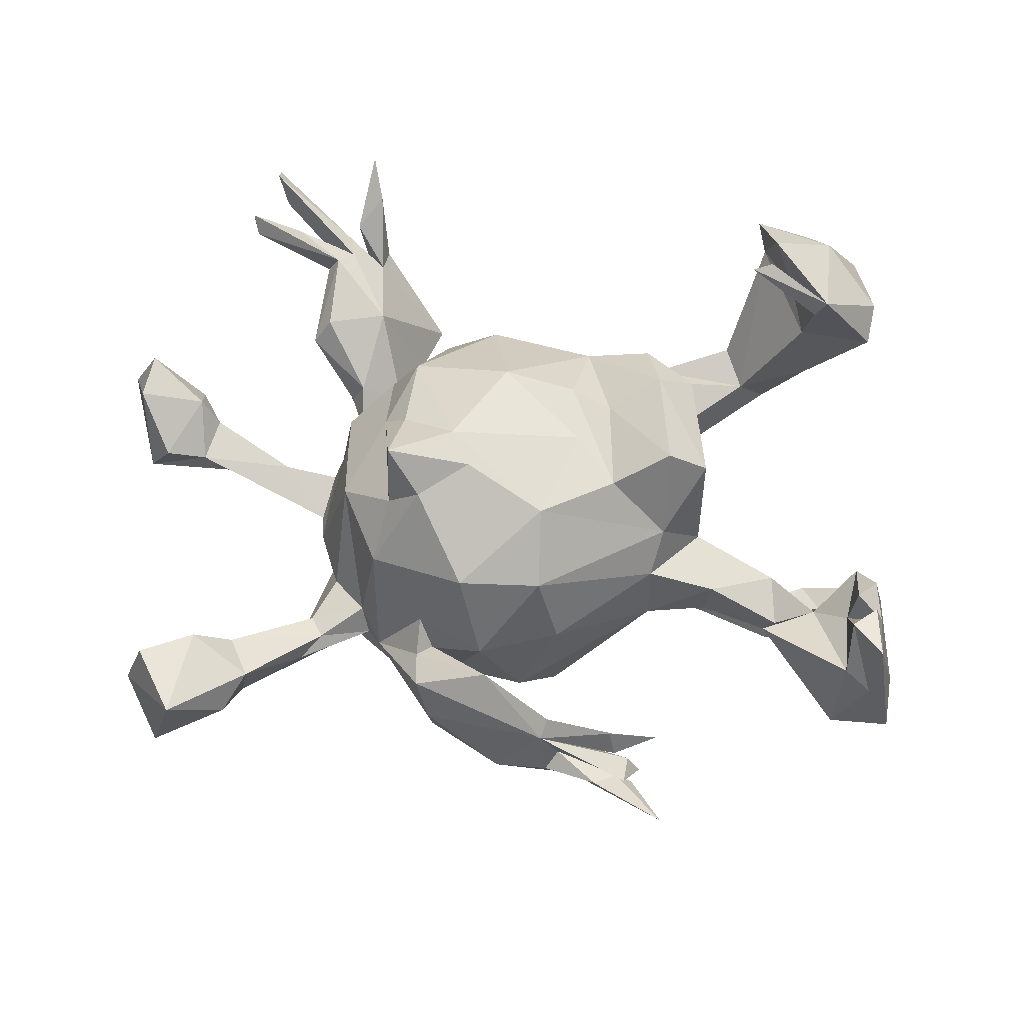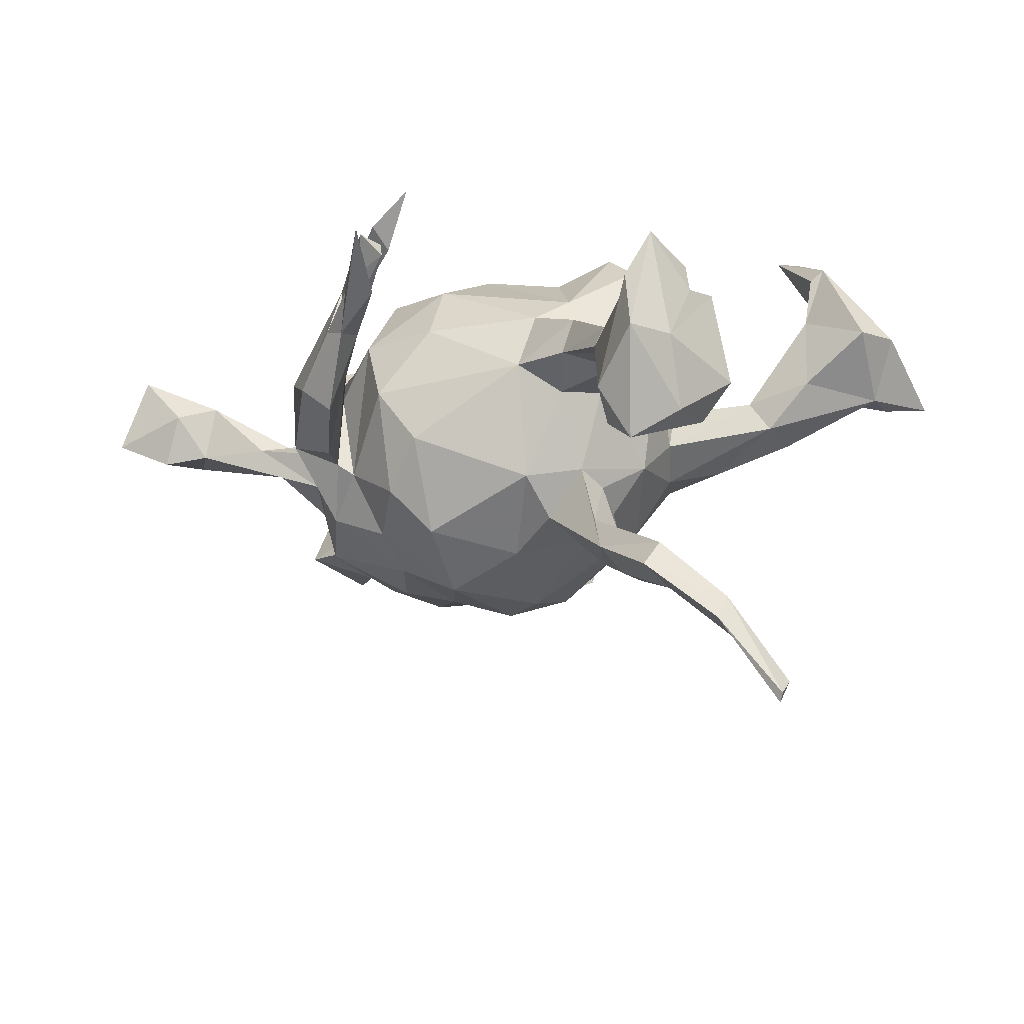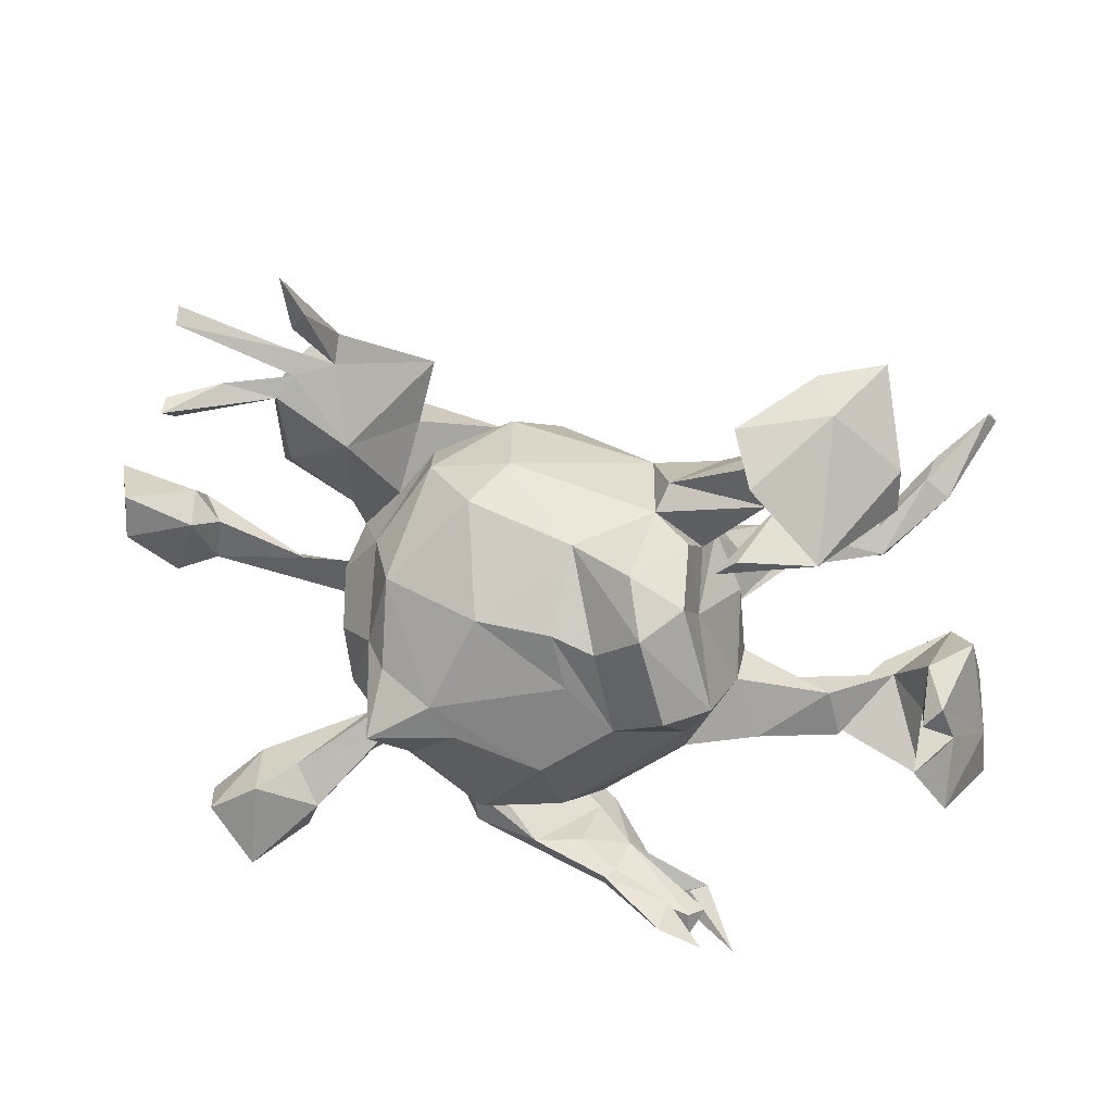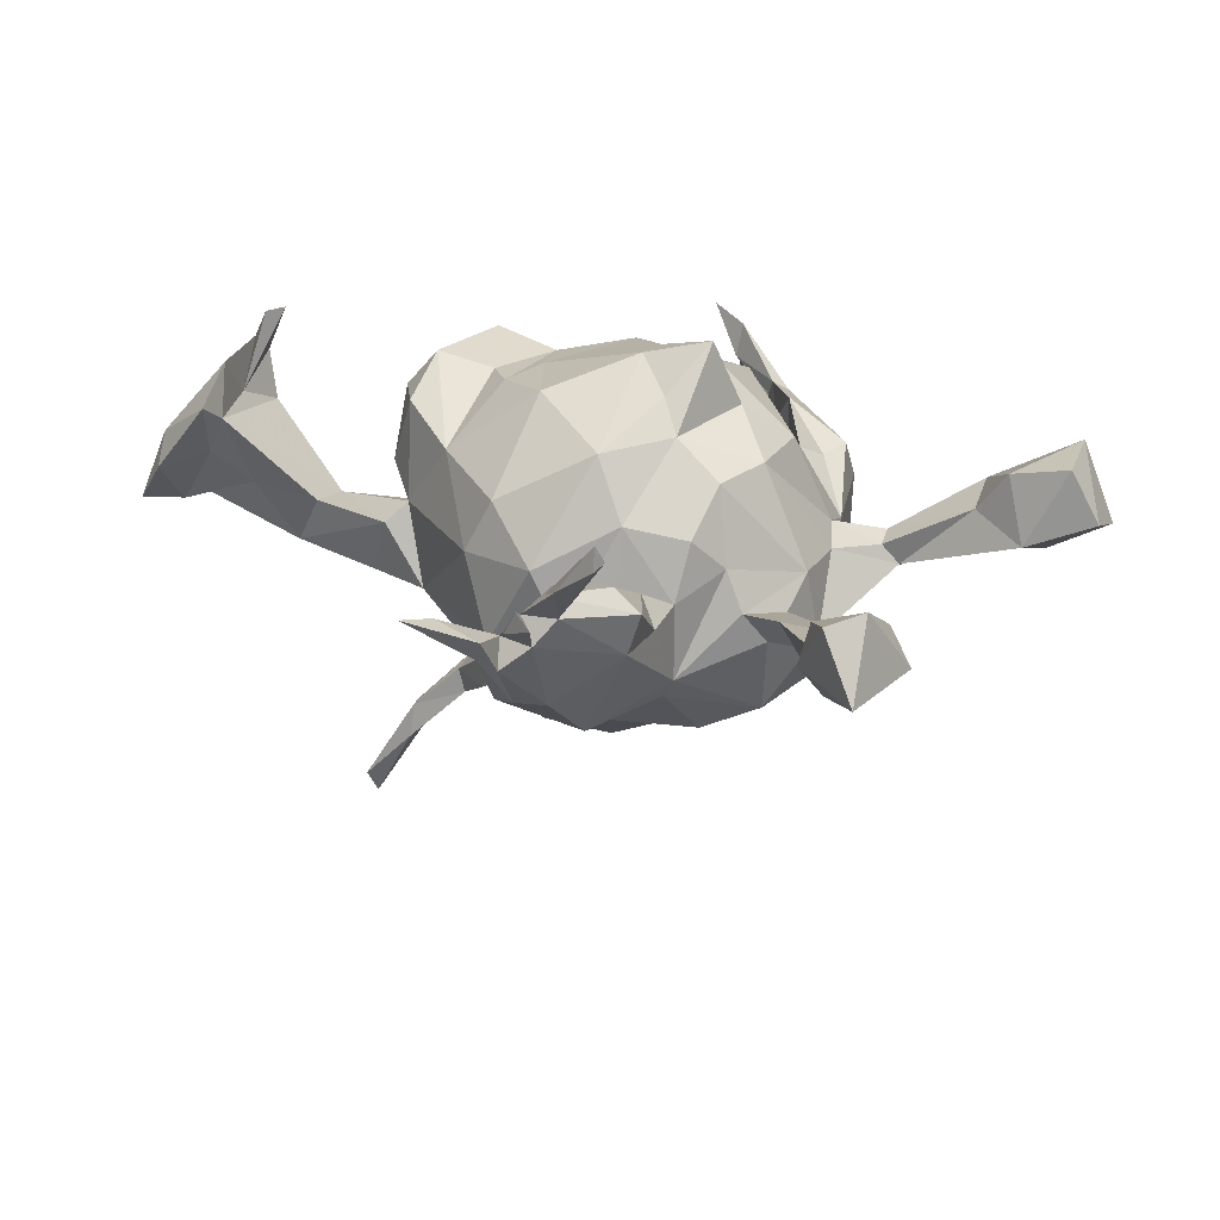
<metadata>
{"format":"obj","ext":"obj","renderer":"f3d","projection":"perspective","resolution":1024,"background":"white","views":[{"elev":75.4,"azim":12.7,"up":"+Z"},{"elev":-16.3,"azim":57.6,"up":"+Z"},{"elev":38.3,"azim":13.0,"up":"+Y"},{"elev":14.0,"azim":-122.0,"up":"+Z"}]}
</metadata>
<code>
v 0.2411 -0.4284 0.1514
v 0.2893 -0.5008 0.1617
v 0.2206 -0.4563 0.1879
v 0.2526 -0.3916 0.2662
v 0.1966 -0.4214 0.2177
v 0.2342 -0.4404 0.08771
v 0.2085 -0.4391 0.1066
v 0.09509 -0.4462 0.06346
v 0.2193 -0.4185 0.1786
v 0.1825 -0.3971 0.2392
v 0.1369 -0.4424 0.05045
v 0.1802 -0.4382 0.1375
v 0.1766 -0.4581 0.1041
v 0.1884 -0.3875 0.1878
v 0.1092 -0.4182 0.08287
v 0.09402 -0.3855 0.1393
v 0.08214 -0.3839 0.1612
v 0.1023 -0.3948 0.06761
v 0.0553 -0.4176 -0.05061
v 0.07876 -0.4134 0.1454
v 0.01441 -0.4476 -0.0111
v -0.1382 -0.3636 0.09968
v -0.03053 -0.3349 0.1551
v 0.03411 -0.3585 0.1114
v 0.04179 -0.3854 0.004843
v 0.6366 -0.2322 -0.05248
v 0.5849 -0.2036 0.04836
v -0.4379 -0.4697 0.06826
v -0.5122 -0.5006 0.1477
v -0.0472 -0.364 -0.08737
v -0.1094 -0.3953 -0.06735
v -0.1114 -0.4013 0.04311
v -0.541 -0.5342 0.02803
v -0.1498 -0.3137 0.08664
v -0.4134 -0.4073 0.08671
v 0.5793 -0.194 -0.2046
v 0.5514 -0.2319 -0.1244
v 0.5439 -0.1776 0.04264
v -0.474 -0.4727 -0.01236
v -0.6085 -0.446 0.04675
v -0.04879 -0.2918 0.1129
v -0.5085 -0.3664 0.1115
v 0.5868 -0.1559 0.1281
v 0.53 -0.1996 -0.1704
v -0.09824 -0.2118 0.2201
v 0.5684 -0.07722 0.09384
v 0.4632 -0.1381 -0.0975
v 0.5346 -0.1133 0.1074
v 0.06715 -0.2385 0.1184
v -0.1289 -0.2931 0.07118
v 0.02189 -0.3093 0.007173
v 0.585 -0.08282 0.04965
v 0.02427 -0.187 0.2126
v -0.1382 -0.2911 0.04524
v 0.4817 -0.06902 -0.05613
v -0.3436 -0.3461 0.000501
v 0.1944 -0.1084 0.1283
v 0.3983 -0.1305 0.007714
v 0.4139 -0.1233 0.03685
v 0.5639 -0.02511 0.05897
v -0.4264 -0.4181 -0.002823
v -0.1558 -0.2597 0.1073
v -0.5841 -0.4133 0.1241
v 0.003345 -0.07922 0.2621
v 0.6283 -0.1536 -0.05012
v -0.2223 -0.2945 0.005945
v 0.5383 -0.05418 0.06905
v -0.4552 -0.352 0.05409
v -0.09757 -0.2895 -0.1005
v -0.5293 -0.3762 0.009002
v 0.2984 -0.1029 0.09147
v -0.1135 -0.3119 -0.08167
v 0.07496 -0.2702 -0.07809
v 0.2946 -0.122 0.03195
v 0.6084 -0.1228 -0.1564
v 0.3967 -0.09979 0.004361
v 0.5335 -0.08064 0.001999
v 0.2042 -0.149 0.03382
v -0.2461 -0.2739 -0.02126
v 0.3939 -0.04802 0.03265
v -0.2009 -0.3036 -0.09279
v -0.3571 -0.298 -0.03786
v -0.3193 -0.3043 0.006181
v -0.1745 -0.2809 -0.1616
v 0.4645 -0.07182 -0.08821
v 0.1781 -0.117 -0.145
v 0.03126 -0.2098 -0.2194
v 0.003535 -0.2743 -0.1525
v -0.3431 -0.2757 -0.008996
v 0.5941 -0.01604 -0.09029
v 0.5341 0.003936 -0.001296
v 0.2422 -0.08966 -0.01335
v 0.2002 -0.04483 0.1675
v -0.2691 -0.2697 -0.07398
v 0.5578 -0.04373 -0.1477
v 0.3378 -0.04899 0.007433
v 0.03356 0.06042 0.2321
v 0.2571 -0.02104 -0.006998
v 0.2592 -0.01515 0.06899
v -0.2624 -0.2455 0.01546
v -0.09273 -0.2338 -0.198
v -0.2496 -0.1866 0.1419
v -0.1246 -0.03225 0.271
v 0.1836 0.05236 0.2692
v -0.1927 -0.09297 0.2514
v -0.1282 -0.1711 -0.246
v -0.242 -0.09929 0.1957
v -0.2811 -0.2243 -0.1939
v -0.3442 -0.1652 -0.131
v 0.1053 -0.002721 0.2367
v -0.3235 -0.08228 0.1266
v -0.3187 -0.2047 -0.01136
v 0.4316 -0.06633 -0.3438
v 0.2234 -0.03761 -0.1325
v 0.0726 -0.06778 -0.2461
v 0.1644 -0.06277 -0.2048
v 0.2129 0.01131 -0.1538
v 0.326 -0.03126 -0.3306
v 0.4207 0.001086 -0.3304
v 0.2623 -0.03953 -0.2287
v 0.2993 -0.05532 -0.2844
v -0.3621 -0.1309 -0.0281
v 0.00917 0.1421 0.2173
v 0.4315 -0.03548 -0.305
v -0.2807 0.03642 0.1666
v 0.2415 0.02847 -0.2538
v -0.2517 -0.04302 0.2905
v -0.3397 0.003577 0.1081
v 0.07267 0.1229 0.224
v 0.2444 0.05688 0.2265
v -0.1616 0.01587 0.2679
v 0.4176 -0.008529 -0.3711
v -0.3771 -0.08646 -0.07669
v 0.245 0.08998 -0.01203
v 0.4898 0.05617 -0.4548
v 0.3124 0.01614 -0.3342
v 0.2031 0.1345 0.1132
v 0.5223 0.002524 -0.4372
v 0.2287 -0.000781 -0.2886
v 0.194 0.2038 0.1917
v 0.1421 0.1796 0.2465
v 0.5214 0.0225 -0.402
v -0.2451 0.03304 0.2184
v 0.1802 0.05523 -0.1847
v -0.0363 -0.1245 -0.2931
v -0.358 0.004358 -0.008535
v -0.2016 -0.123 -0.2635
v 0.1979 0.1623 -0.05155
v 0.1429 0.03549 -0.22
v 0.483 0.0531 -0.3989
v 0.1891 0.1793 0.01254
v 0.5639 0.1025 -0.532
v 0.1793 0.2354 0.08388
v -0.1645 -0.04855 -0.2764
v 0.2238 0.08931 -0.11
v 0.3649 0.348 0.2347
v 0.2792 0.2739 0.02083
v 0.1135 0.2418 0.1818
v 0.3809 0.3633 0.253
v -0.254 0.1475 0.1502
v 0.2793 0.391 0.3036
v -0.08654 0.02118 -0.3094
v -0.3545 0.06043 0.03611
v 0.5686 0.07944 -0.5672
v -0.3778 -0.05242 -0.1152
v -0.3736 -0.013 -0.07119
v 0.578 0.0768 -0.5542
v 0.3549 0.3416 0.1591
v -0.326 0.06884 -0.165
v -0.6588 -0.04497 -0.02781
v 0.3786 0.3186 0.03835
v -0.6002 -0.03137 -0.05607
v -0.3289 -0.07967 -0.226
v -0.02336 0.03282 -0.2992
v 0.1487 0.197 -0.09728
v -0.4565 -0.01469 -0.06388
v -0.1028 0.1487 0.2167
v 0.4694 0.367 0.1113
v -0.1833 0.08091 -0.2554
v 0.251 0.3722 0.3115
v 0.1342 0.2766 -0.001141
v -0.2973 0.1359 0.05492
v 0.3184 0.2845 -0.03184
v -0.2639 -0.01678 -0.2621
v -0.5279 -0.03044 -0.0907
v -0.6231 0.05512 -0.01841
v -0.6913 -0.0564 -0.0815
v -0.592 0.03671 -0.05994
v 0.1202 0.2439 0.03014
v 0.09248 0.2368 -0.09757
v 0.1959 0.2685 -0.08237
v 0.01761 0.2356 0.1226
v 0.1117 0.1496 -0.1905
v -0.347 0.08223 -0.05096
v -0.1462 0.2539 0.07779
v 0.2432 0.3333 0.01977
v -0.0836 0.1361 -0.2684
v 0.2983 0.338 -0.04871
v 0.4685 0.4324 0.1111
v -0.3 0.07001 -0.1933
v 0.3222 0.4119 0.1808
v -0.07084 0.2064 -0.2014
v -0.3578 0.1426 -0.02565
v 0.3738 0.5177 0.1237
v -0.3772 0.1334 -0.07287
v 0.3049 0.4076 0.04609
v -0.1672 0.1825 -0.2095
v -0.7201 0.03885 0.01225
v 0.2685 0.4707 0.1522
v -0.2452 0.2039 -0.09424
v 0.2816 0.4579 0.2335
v -0.6322 0.08314 -0.07137
v 0.4099 0.4416 0.02058
v -0.3195 0.209 -0.2175
v -0.2267 0.2408 -0.007942
v -0.2764 0.236 -0.1247
v -0.6333 0.04024 -0.118
v -0.131 0.2555 -0.1296
v -0.2924 0.1453 -0.05863
v -0.103 0.2743 0.000901
v -0.4372 0.2357 0.01201
v -0.7188 0.1086 0.001492
v -0.2622 0.3177 -0.1695
v -0.4602 0.2079 -0.0238
v -0.7623 0.09179 -0.09902
v 0.3907 0.4822 0.01441
v -0.4368 0.2153 -0.08309
v -0.3505 0.2683 0.008045
v 0.3038 0.4767 0.09824
v 0.4298 0.5366 0.01479
v 0.2485 0.51 0.1732
v 0.3433 0.5443 0.07382
v -0.3899 0.3094 -0.1483
v -0.3791 0.3749 -0.04672
v -0.5927 0.3615 0.1114
v -0.4293 0.3728 -0.008054
v -0.4655 0.3376 -0.0113
v -0.583 0.34 0.08532
v -0.4492 0.3474 0.01835
v -0.3615 0.346 -0.1461
v -0.5967 0.3662 0.07838
v -0.523 0.3771 0.04019
v -0.4099 0.3957 -0.08499
v -0.3786 0.4117 -0.07275
v -0.4474 0.3658 -0.04889
v -0.4429 0.4071 -0.02504
v -0.4372 0.4361 -0.03579
v -0.5846 0.469 0.04044
v -0.5619 0.4355 0.005482
v -0.4052 0.4855 -0.003376
v -0.4337 0.5508 0.009024
v -0.5876 0.4862 0.01671
f 229 209 231
f 239 236 242
f 239 238 237
f 239 235 238
f 237 238 241
f 242 237 241
f 248 236 246
f 249 236 248
f 247 250 251
f 249 252 246
f 248 246 252
f 123 97 110
f 127 103 131
f 105 127 107
f 180 156 159
f 211 159 204
f 156 180 201
f 161 159 201
f 180 161 201
f 201 159 211
f 201 211 209
f 113 121 118
f 113 124 121
f 36 37 44
f 119 132 136
f 132 118 136
f 113 118 132
f 150 135 132
f 132 119 150
f 113 132 135
f 138 113 135
f 124 142 150
f 113 138 142
f 124 113 142
f 142 152 150
f 150 152 135
f 142 167 152
f 138 135 164
f 142 138 167
f 135 152 164
f 152 167 164
f 167 138 164
f 107 127 125
f 105 103 127
f 103 64 131
f 97 64 110
f 105 45 103
f 45 64 103
f 245 249 246
f 234 250 247
f 243 234 247
f 245 234 243
f 245 236 249
f 245 246 234
f 250 244 251
f 243 247 251
f 244 243 251
f 250 234 244
f 237 236 245
f 236 234 246
f 114 120 117
f 114 117 155
f 231 211 204
f 235 239 242
f 235 242 241
f 252 249 248
f 180 159 161
f 209 211 231
f 235 241 238
f 114 86 116
f 84 81 108
f 81 94 108
f 44 47 85
f 85 55 95
f 90 95 91
f 60 65 90
f 31 81 84
f 72 84 69
f 72 31 84
f 30 31 72
f 51 69 88
f 73 51 88
f 58 76 47
f 85 47 76
f 21 32 31
f 25 30 72
f 19 31 30
f 19 21 31
f 37 38 58
f 25 19 30
f 18 19 25
f 11 21 19
f 162 154 179
f 154 184 179
f 162 179 197
f 197 174 162
f 147 173 184
f 154 147 184
f 106 147 154
f 145 154 162
f 174 145 162
f 145 106 154
f 115 145 174
f 69 84 101
f 88 69 101
f 44 85 95
f 149 115 174
f 116 115 149
f 126 149 144
f 139 116 149
f 121 139 118
f 121 116 139
f 126 139 149
f 124 119 126
f 117 120 126
f 120 124 126
f 106 108 147
f 106 84 108
f 145 101 106
f 115 87 145
f 87 101 145
f 86 87 115
f 116 86 115
f 120 114 121
f 114 116 121
f 120 121 124
f 84 106 101
f 87 88 101
f 73 88 87
f 86 73 87
f 36 44 95
f 75 36 95
f 90 75 95
f 47 37 58
f 90 65 75
f 37 47 44
f 75 26 36
f 36 26 37
f 65 26 75
f 26 27 37
f 136 139 126
f 119 136 126
f 118 139 136
f 119 124 150
f 27 38 37
f 43 65 52
f 43 26 65
f 21 20 32
f 14 16 17
f 17 24 23
f 169 194 205
f 190 202 218
f 220 190 218
f 207 219 210
f 210 215 218
f 216 219 207
f 205 227 169
f 217 187 225
f 207 210 218
f 214 227 233
f 217 225 212
f 214 233 240
f 214 240 223
f 227 245 233
f 4 5 14
f 10 4 14
f 17 10 14
f 20 17 23
f 22 20 23
f 41 49 53
f 22 23 34
f 29 35 42
f 63 29 42
f 40 29 63
f 24 18 25
f 8 20 21
f 27 26 43
f 20 8 15
f 12 20 15
f 6 11 18
f 6 18 15
f 13 6 15
f 1 12 15
f 8 13 15
f 11 13 8
f 13 7 6
f 2 6 7
f 2 7 13
f 11 2 13
f 6 2 11
f 197 207 202
f 197 179 207
f 202 193 197
f 184 173 200
f 184 200 179
f 174 197 193
f 149 174 193
f 144 149 193
f 144 193 155
f 108 109 173
f 173 147 108
f 155 117 144
f 117 126 144
f 11 19 18
f 11 8 21
f 10 17 20
f 16 20 18
f 20 9 18
f 3 9 20
f 5 20 16
f 14 5 16
f 9 1 18
f 5 10 20
f 12 3 20
f 1 3 12
f 3 1 9
f 214 169 227
f 216 214 223
f 200 169 214
f 216 207 214
f 207 200 214
f 202 207 218
f 190 193 202
f 165 166 169
f 173 169 200
f 175 193 190
f 175 155 193
f 165 169 173
f 109 165 173
f 109 133 165
f 109 122 133
f 134 98 155
f 109 112 122
f 1 15 18
f 200 207 179
f 108 94 109
f 109 82 112
f 98 114 155
f 61 82 94
f 82 89 112
f 94 82 109
f 79 56 94
f 56 79 83
f 81 79 94
f 98 92 114
f 92 86 114
f 78 86 92
f 80 55 96
f 96 92 98
f 134 155 148
f 175 148 155
f 71 59 80
f 68 83 89
f 99 71 80
f 80 96 98
f 80 98 99
f 79 66 100
f 66 102 100
f 83 79 100
f 83 100 89
f 89 100 112
f 82 68 89
f 99 98 134
f 133 122 166
f 148 183 157
f 151 148 157
f 133 166 176
f 133 185 165
f 185 133 172
f 172 133 176
f 148 175 183
f 183 175 191
f 175 190 191
f 181 191 190
f 166 146 169
f 146 194 169
f 165 176 166
f 176 185 217
f 172 187 185
f 188 176 217
f 172 170 187
f 185 187 217
f 183 191 198
f 78 73 86
f 74 78 92
f 74 92 96
f 55 76 96
f 85 76 55
f 55 91 95
f 77 91 55
f 60 90 91
f 61 70 82
f 61 39 70
f 56 61 94
f 81 66 79
f 31 66 81
f 50 72 54
f 51 41 69
f 25 72 50
f 78 51 73
f 76 74 96
f 58 74 76
f 59 55 80
f 67 91 77
f 77 52 67
f 55 38 77
f 48 52 77
f 48 46 52
f 52 65 60
f 28 33 39
f 28 39 61
f 31 32 66
f 77 38 48
f 58 38 55
f 170 208 187
f 170 186 208
f 186 170 172
f 172 176 188
f 146 163 194
f 194 182 219
f 194 163 182
f 192 189 220
f 181 190 189
f 189 157 181
f 151 157 189
f 181 157 196
f 157 183 171
f 171 213 178
f 166 122 146
f 146 128 163
f 153 151 189
f 151 137 148
f 122 128 146
f 111 128 122
f 137 151 153
f 112 111 122
f 112 100 111
f 100 102 111
f 137 99 134
f 93 57 99
f 57 71 99
f 93 99 130
f 63 42 70
f 42 35 68
f 62 45 102
f 41 45 62
f 53 49 57
f 78 71 57
f 48 43 46
f 41 53 45
f 137 134 148
f 70 40 63
f 39 33 40
f 70 68 82
f 42 68 70
f 35 61 56
f 35 83 68
f 35 56 83
f 168 157 171
f 210 182 215
f 245 227 237
f 102 107 111
f 111 107 125
f 111 125 128
f 140 137 153
f 128 125 163
f 163 125 182
f 178 168 171
f 157 168 209
f 157 209 196
f 158 153 189
f 192 158 189
f 182 160 215
f 178 213 199
f 199 213 230
f 206 229 226
f 196 209 206
f 195 192 220
f 215 195 220
f 160 195 215
f 222 208 186
f 204 199 230
f 226 232 230
f 230 232 204
f 226 229 232
f 203 228 221
f 221 228 239
f 203 221 224
f 221 239 224
f 237 224 239
f 239 228 236
f 228 234 236
f 236 237 242
f 224 237 227
f 66 22 34
f 66 62 102
f 34 62 66
f 49 78 57
f 74 71 78
f 59 71 74
f 58 59 74
f 33 29 40
f 28 29 33
f 29 28 35
f 32 22 66
f 23 25 50
f 23 50 34
f 24 25 23
f 41 51 49
f 49 51 78
f 46 43 52
f 38 27 48
f 27 43 48
f 32 20 22
f 17 16 24
f 16 18 24
f 39 40 70
f 35 28 61
f 130 99 137
f 107 102 105
f 64 93 110
f 53 93 64
f 110 93 104
f 104 93 130
f 45 105 102
f 45 53 64
f 5 4 10
f 233 245 243
f 244 240 243
f 240 233 243
f 223 240 244
f 234 223 244
f 234 228 223
f 222 212 225
f 228 216 223
f 213 226 230
f 187 208 225
f 208 222 225
f 186 212 222
f 188 217 212
f 186 188 212
f 186 172 188
f 205 224 227
f 205 203 224
f 194 203 205
f 228 219 216
f 228 203 219
f 219 182 210
f 194 219 203
f 215 220 218
f 181 196 198
f 198 196 206
f 213 183 198
f 206 226 213
f 213 198 206
f 189 190 220
f 213 171 183
f 53 57 93
f 191 181 198
f 232 231 204
f 232 229 231
f 206 209 229
f 160 177 195
f 182 125 160
f 110 104 129
f 64 97 131
f 125 127 143
f 104 130 141
f 141 130 140
f 140 130 137
f 129 104 141
f 131 97 177
f 127 131 143
f 159 178 199
f 159 156 168
f 178 159 168
f 141 140 158
f 158 140 153
f 123 129 192
f 129 141 192
f 192 141 158
f 123 192 177
f 143 131 160
f 160 131 177
f 143 160 125
f 159 199 204
f 168 156 201
f 168 201 209
f 177 192 195
f 165 185 176
f 59 58 55
f 52 60 67
f 67 60 91
f 110 129 123
f 97 123 177
f 34 50 62
f 69 54 72
f 50 54 62
f 54 41 62
f 69 41 54

</code>
